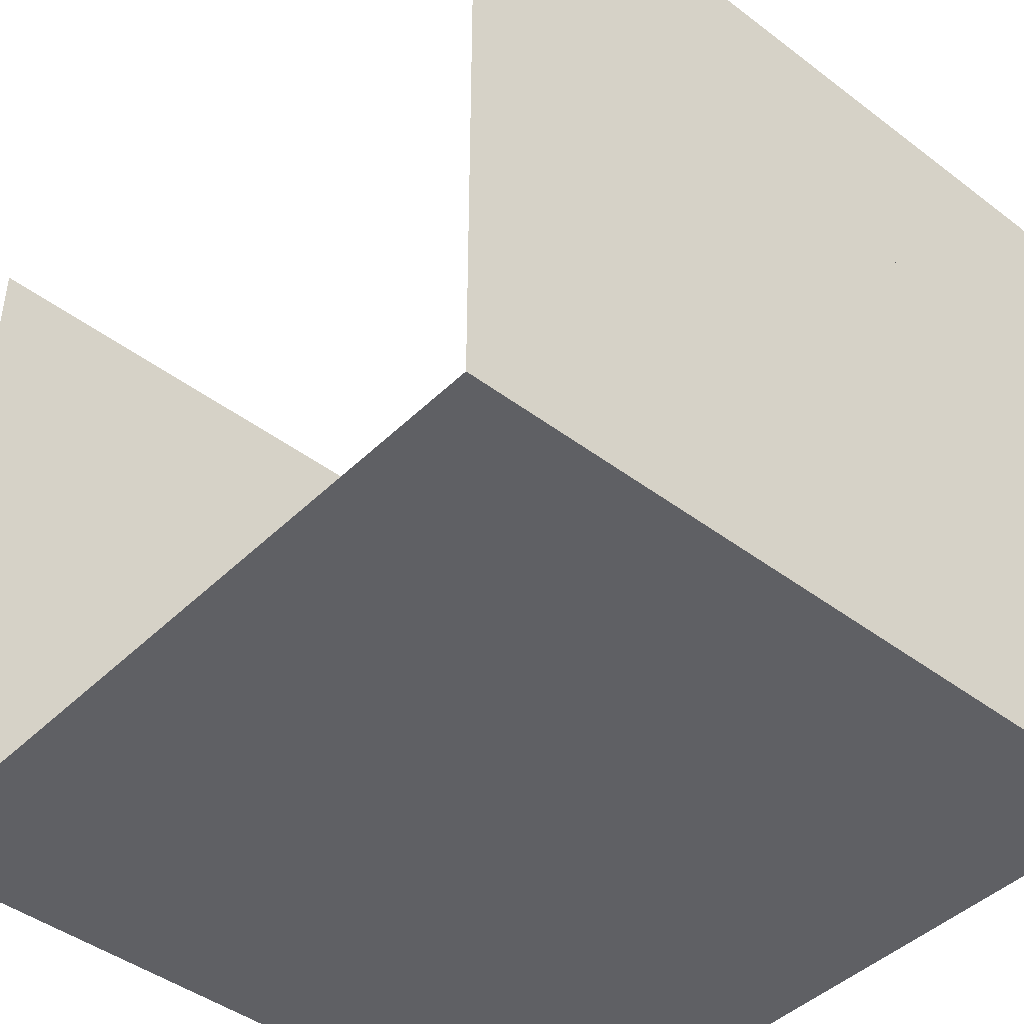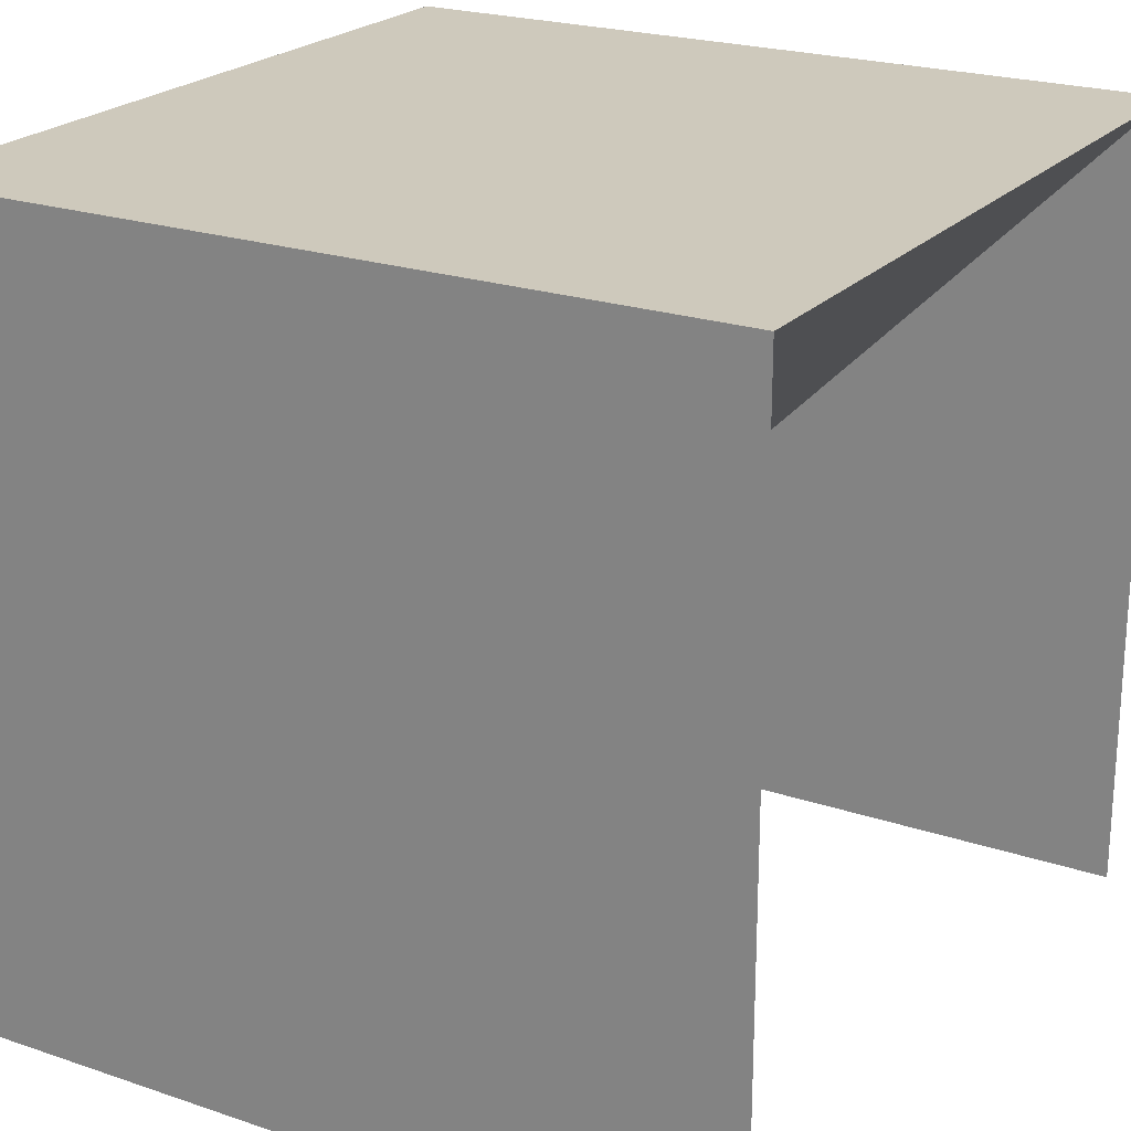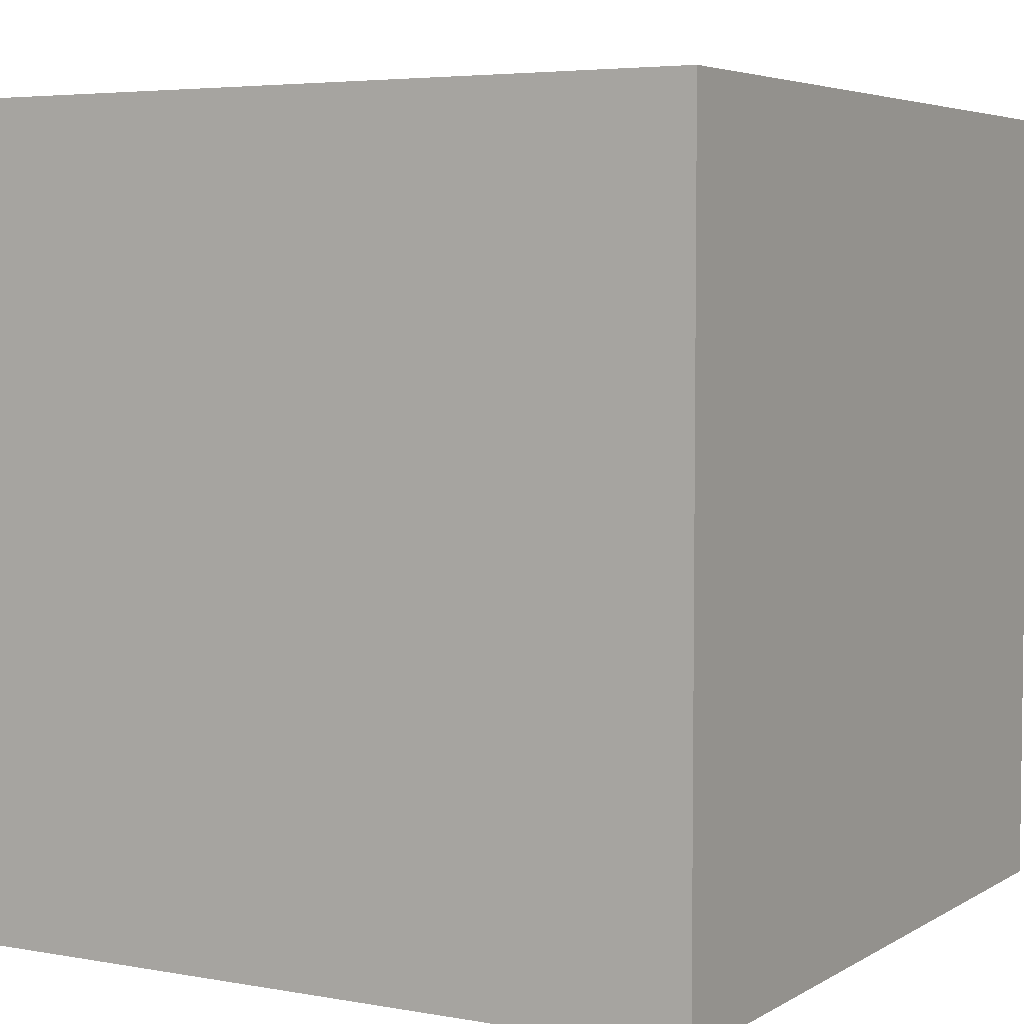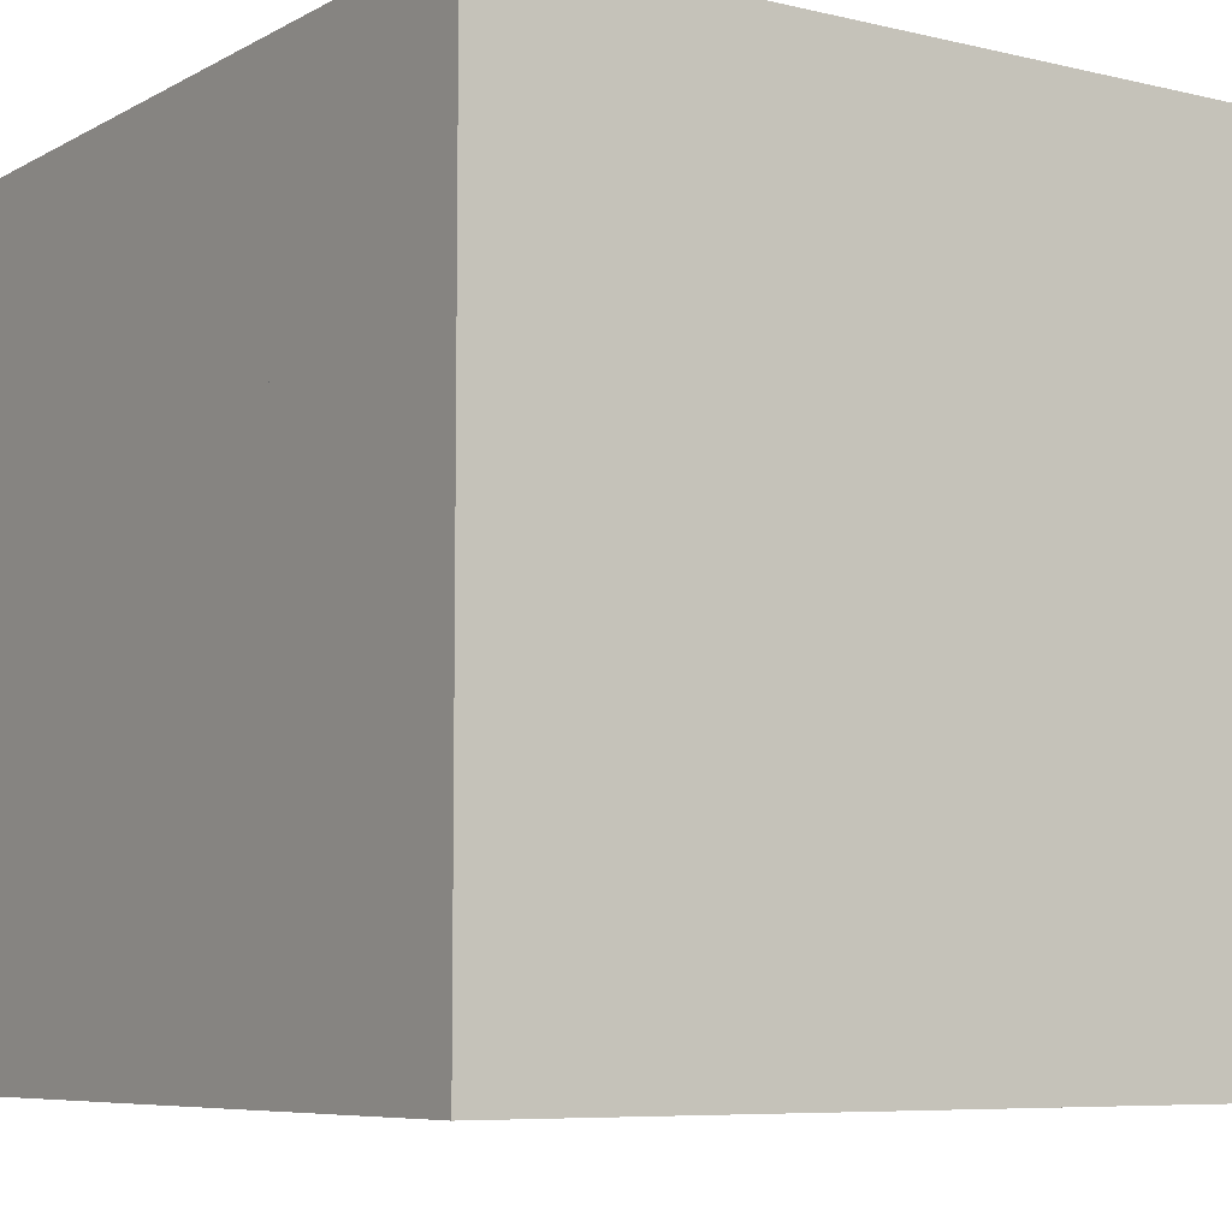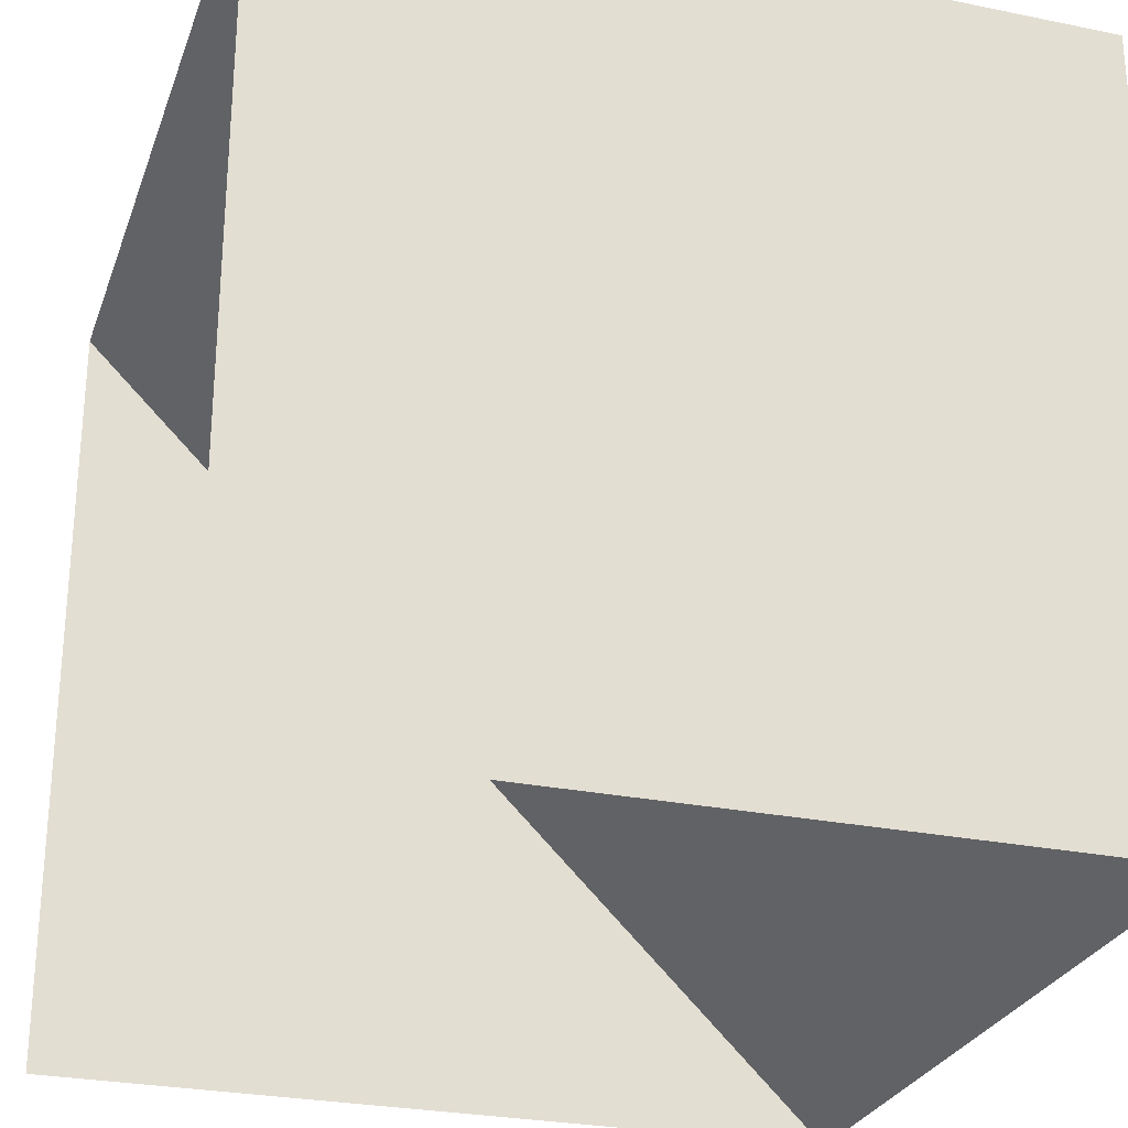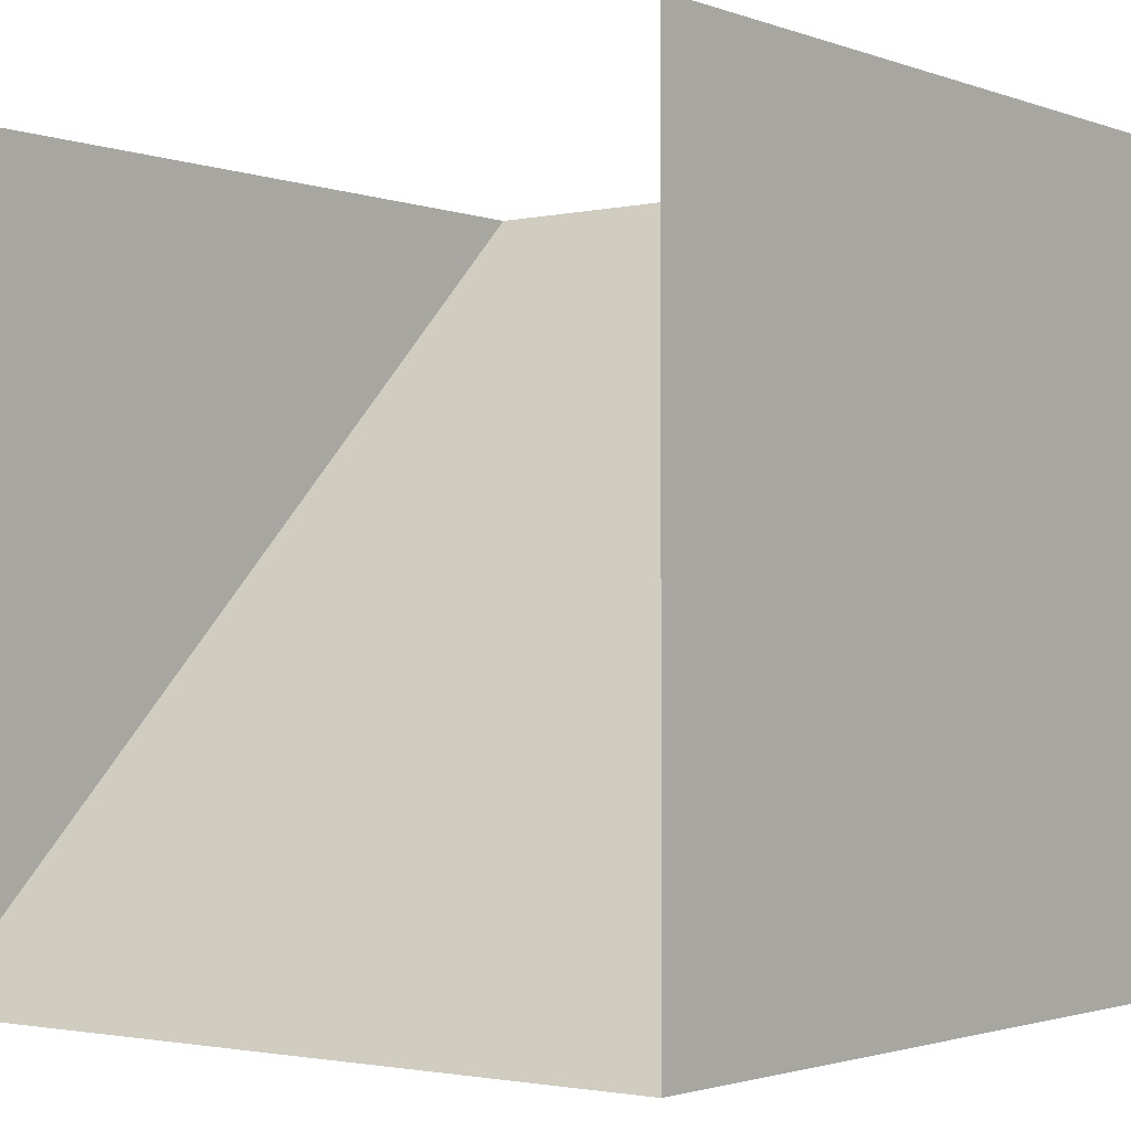
<metadata>
{"format":"obj","ext":"obj","renderer":"f3d","projection":"perspective","resolution":1024,"background":"white","views":[{"elev":-44.1,"azim":-131.5,"up":"+Y"},{"elev":22.4,"azim":120.3,"up":"+Z"},{"elev":4.7,"azim":-60.0,"up":"+Z"},{"elev":-7.1,"azim":-34.1,"up":"+Y"},{"elev":-27.3,"azim":-107.5,"up":"+Z"},{"elev":-1.8,"azim":-142.0,"up":"+Y"}]}
</metadata>
<code>
v 0 0 1
v -1.192e-07 0 5.96e-08
v 1 0 0
v 1 0 1
v 0 1 1
v 1 1 1
v -1.192e-07 1 5.96e-08
v 1 1 0
g redroundedshingles
f 1 2 3 4
f 2 5 6 3
f 1 5 7 2
f 3 8 6 4
f 5 1 4 6

</code>
